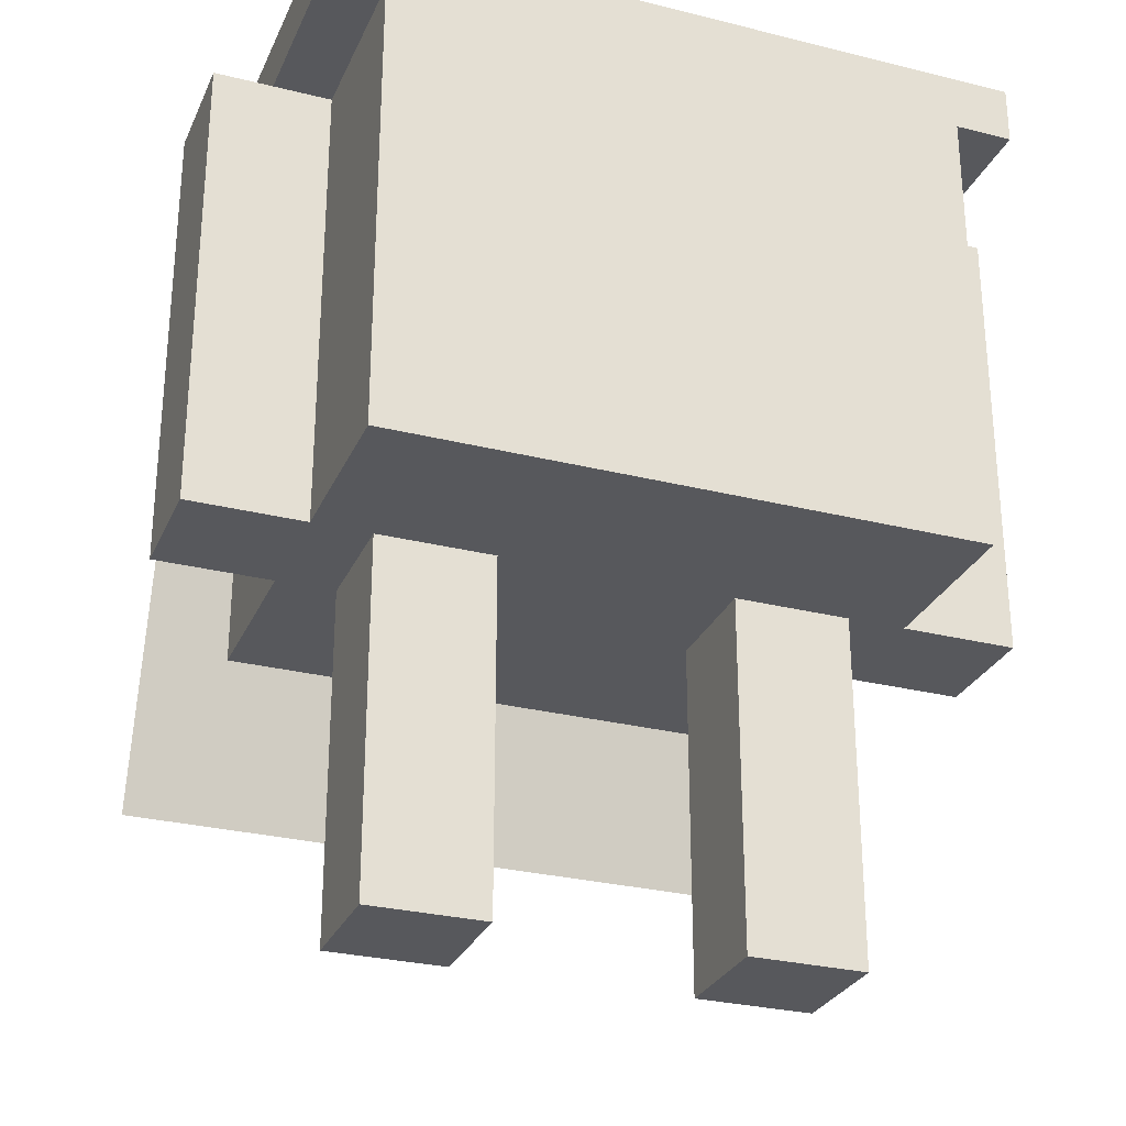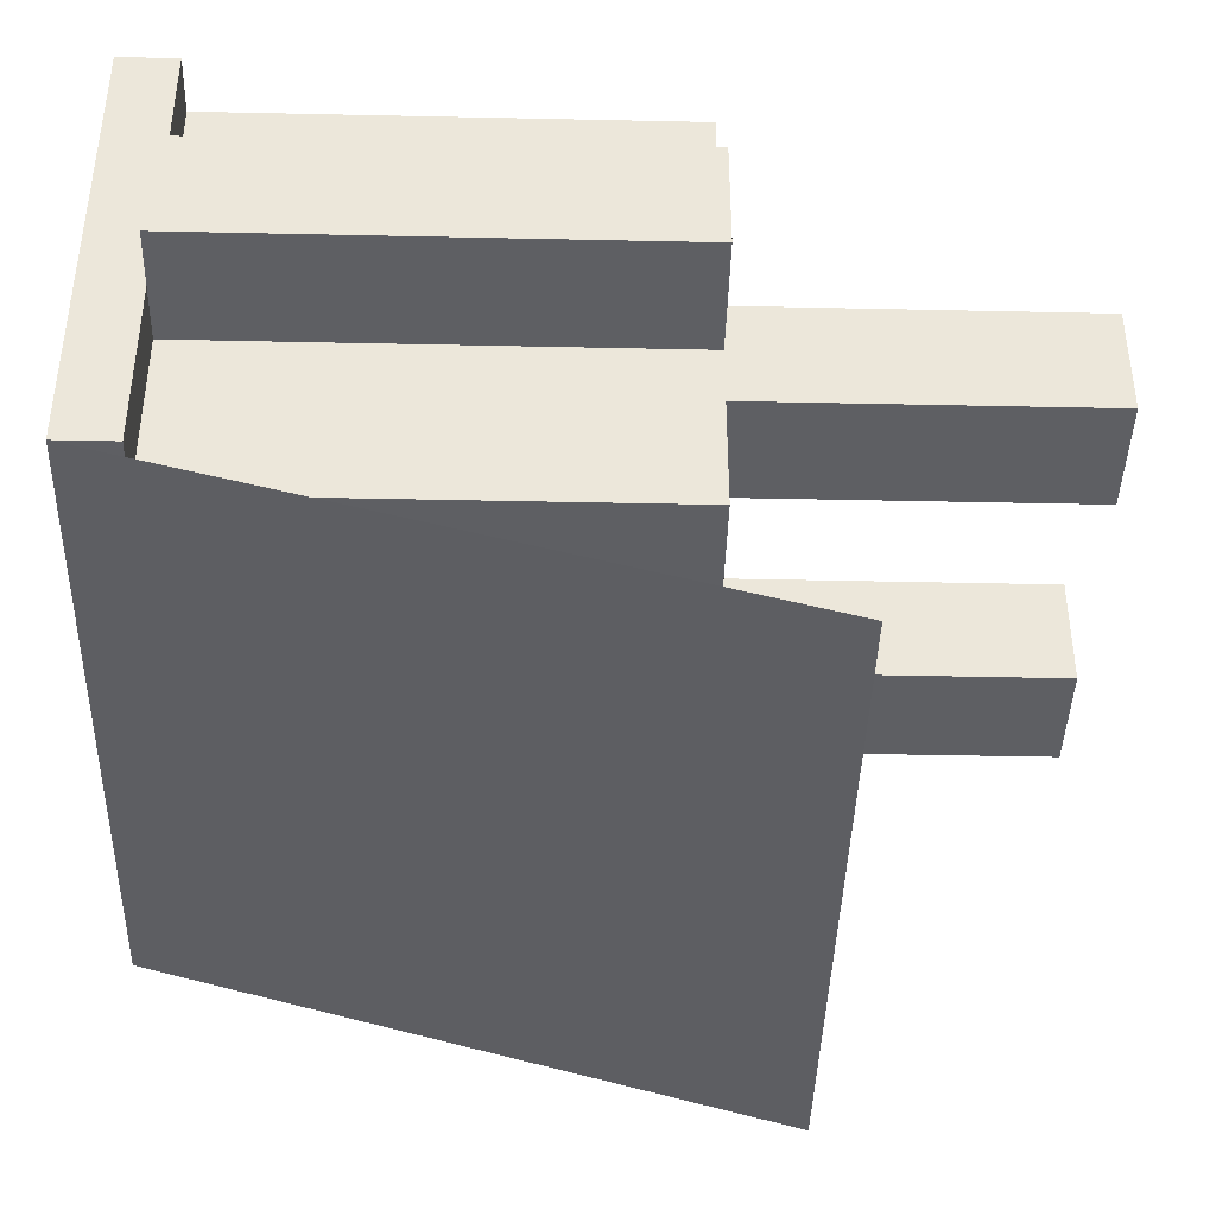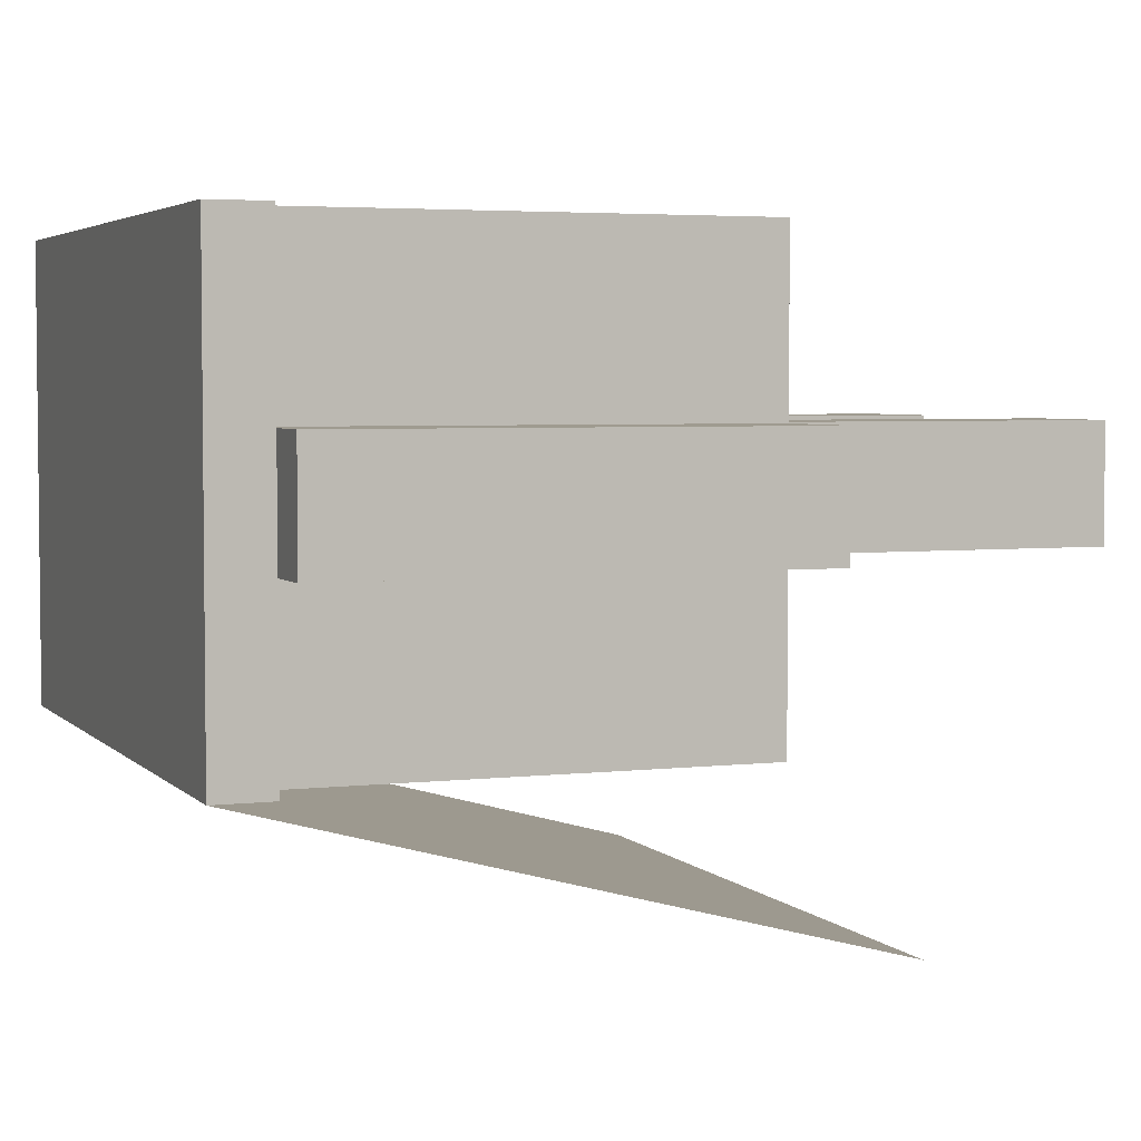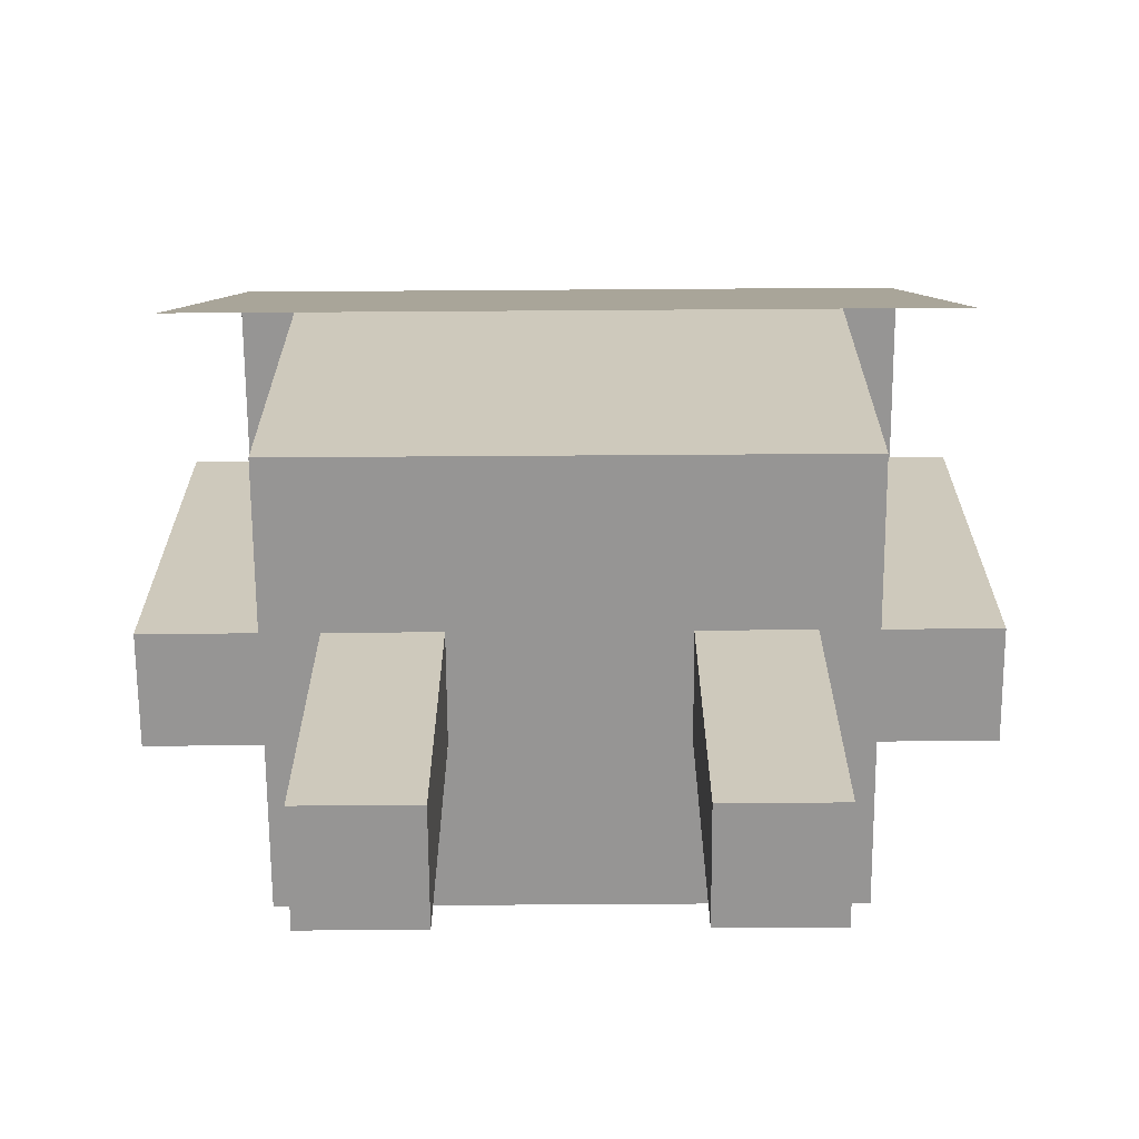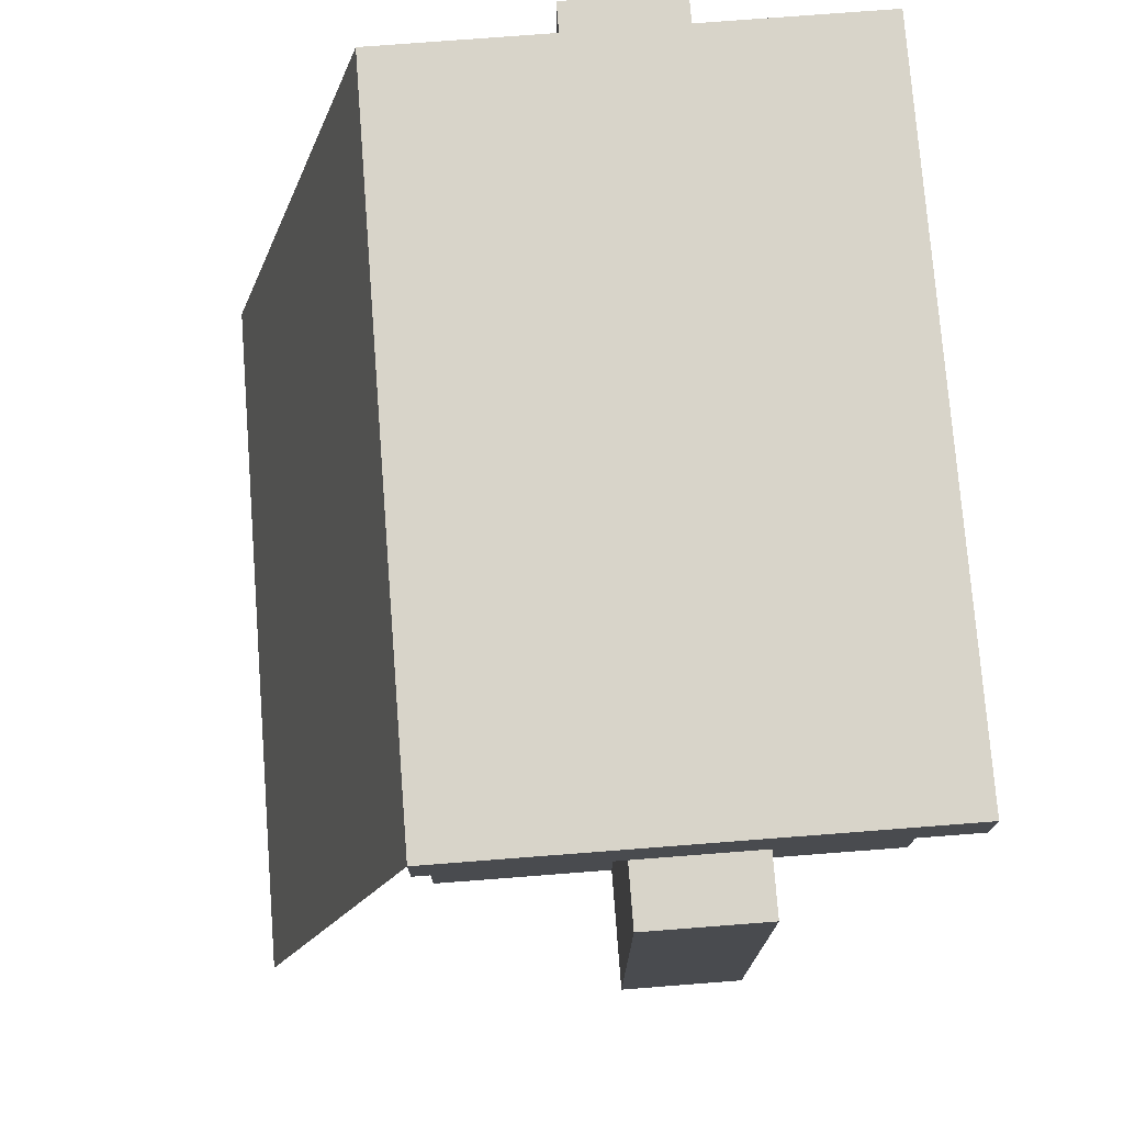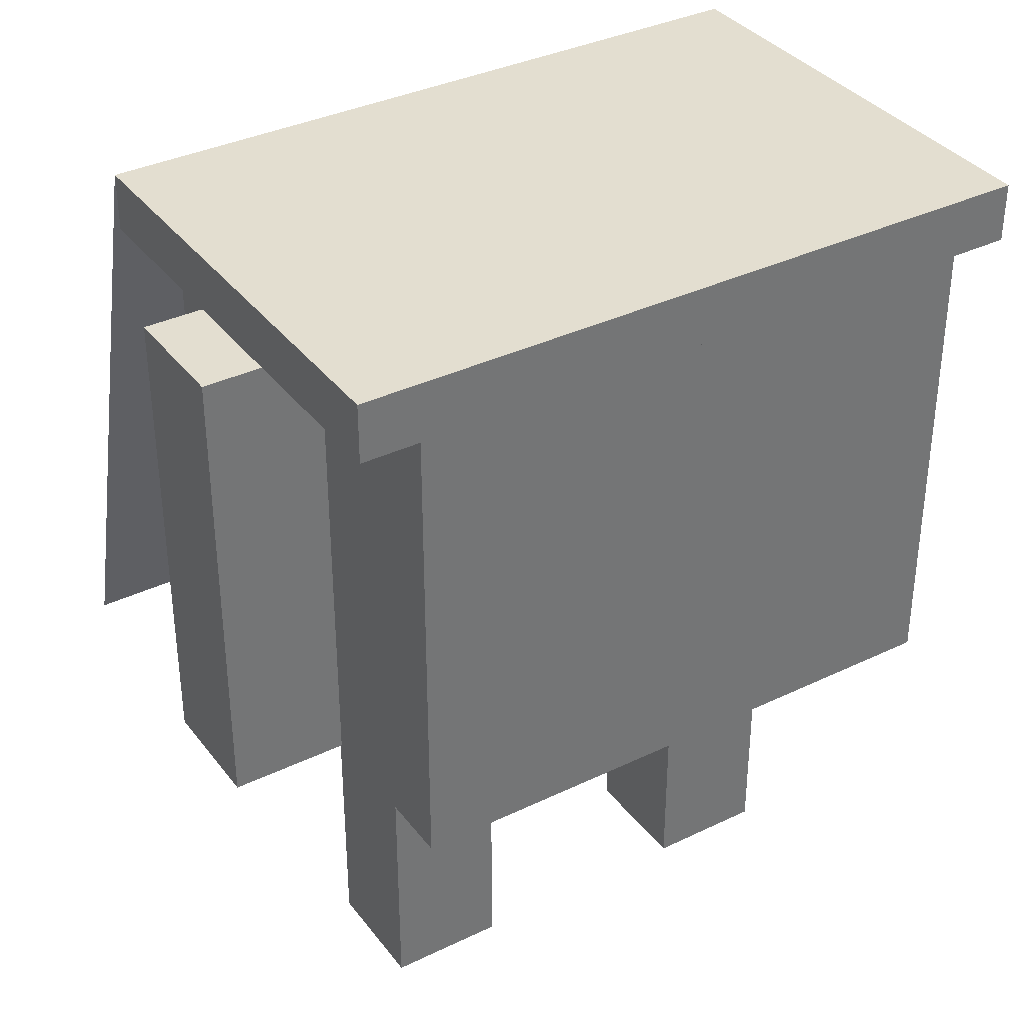
<metadata>
{"format":"obj","ext":"obj","renderer":"f3d","projection":"perspective","resolution":1024,"background":"white","views":[{"elev":-28.5,"azim":-20.6,"up":"+Y"},{"elev":-41.5,"azim":-91.5,"up":"+Z"},{"elev":4.0,"azim":-111.1,"up":"+Z"},{"elev":-67.5,"azim":-179.6,"up":"+Y"},{"elev":75.4,"azim":-94.4,"up":"+Y"},{"elev":35.9,"azim":-32.3,"up":"+Y"}]}
</metadata>
<code>
o arm.r_Plane.007
v -0.04452 0.08938 0.006423
v -0.03167 0.08938 0.006423
v -0.04452 0.08938 -0.006423
v -0.03167 0.08938 -0.006423
v -0.03167 0.038 0.006423
v -0.03167 0.038 -0.006423
v -0.04452 0.038 0.006423
v -0.04452 0.038 -0.006423
f 1 2 4 3
f 4 2 5 6
f 6 5 7 8
f 3 8 7 1
f 4 6 8 3
f 1 7 5 2
o arm.l_Plane.006
v 0.03256 0.08938 0.006423
v 0.0454 0.08938 0.006423
v 0.03256 0.08938 -0.006423
v 0.0454 0.08938 -0.006423
v 0.0454 0.038 0.006423
v 0.0454 0.038 -0.006423
v 0.03256 0.038 0.006423
v 0.03256 0.038 -0.006423
f 9 10 12 11
f 12 10 13 14
f 14 13 15 16
f 11 16 15 9
f 12 14 16 11
f 9 15 13 10
o leg.l_Plane.005
v 0.01329 0.038 0.006423
v 0.02613 0.038 0.006423
v 0.01329 0.038 -0.006423
v 0.02613 0.038 -0.006423
v 0.02613 -0.000536 0.006423
v 0.02613 -0.000536 -0.006423
v 0.01329 -0.000536 0.006423
v 0.01329 -0.000536 -0.006423
f 17 18 20 19
f 20 18 21 22
f 22 21 23 24
f 19 24 23 17
f 20 22 24 19
f 17 23 21 18
o leg.r_Plane.002
v -0.02525 0.038 0.006423
v -0.0124 0.038 0.006423
v -0.02525 0.038 -0.006423
v -0.0124 0.038 -0.006423
v -0.0124 -0.000536 0.006423
v -0.0124 -0.000536 -0.006423
v -0.02525 -0.000536 0.006423
v -0.02525 -0.000536 -0.006423
f 25 26 28 27
f 28 26 29 30
f 30 29 31 32
f 27 32 31 25
f 28 30 32 27
f 25 31 29 26
o body_Plane.001
v -0.03809 0.0958 0.02569
v 0.03898 0.0958 0.02569
v -0.03809 0.0958 -0.02569
v 0.03898 0.0958 -0.02569
v 0.03898 0.08938 0.02569
v 0.03898 0.08938 -0.02569
v 0.03256 0.08938 0.02569
v 0.03256 0.08938 -0.02569
v 0.03256 0.038 0.02569
v 0.03256 0.038 -0.02569
v -0.03167 0.038 0.02569
v -0.03167 0.038 -0.02569
v -0.03167 0.08938 0.02569
v -0.03167 0.08938 -0.02569
v -0.03809 0.08938 0.02569
v -0.03809 0.08938 -0.02569
v -0.03809 0.02663 -0.04433
v 0.03898 0.02663 -0.04433
f 33 34 36 35
f 36 34 37 38
f 38 37 39 40
f 40 39 41 42
f 42 41 43 44
f 44 43 45 46
f 46 45 47 48
f 35 48 47 33
f 33 47 37 34
f 39 45 43 41
f 35 36 38 48
f 42 44 46 40
f 36 35 49 50

</code>
